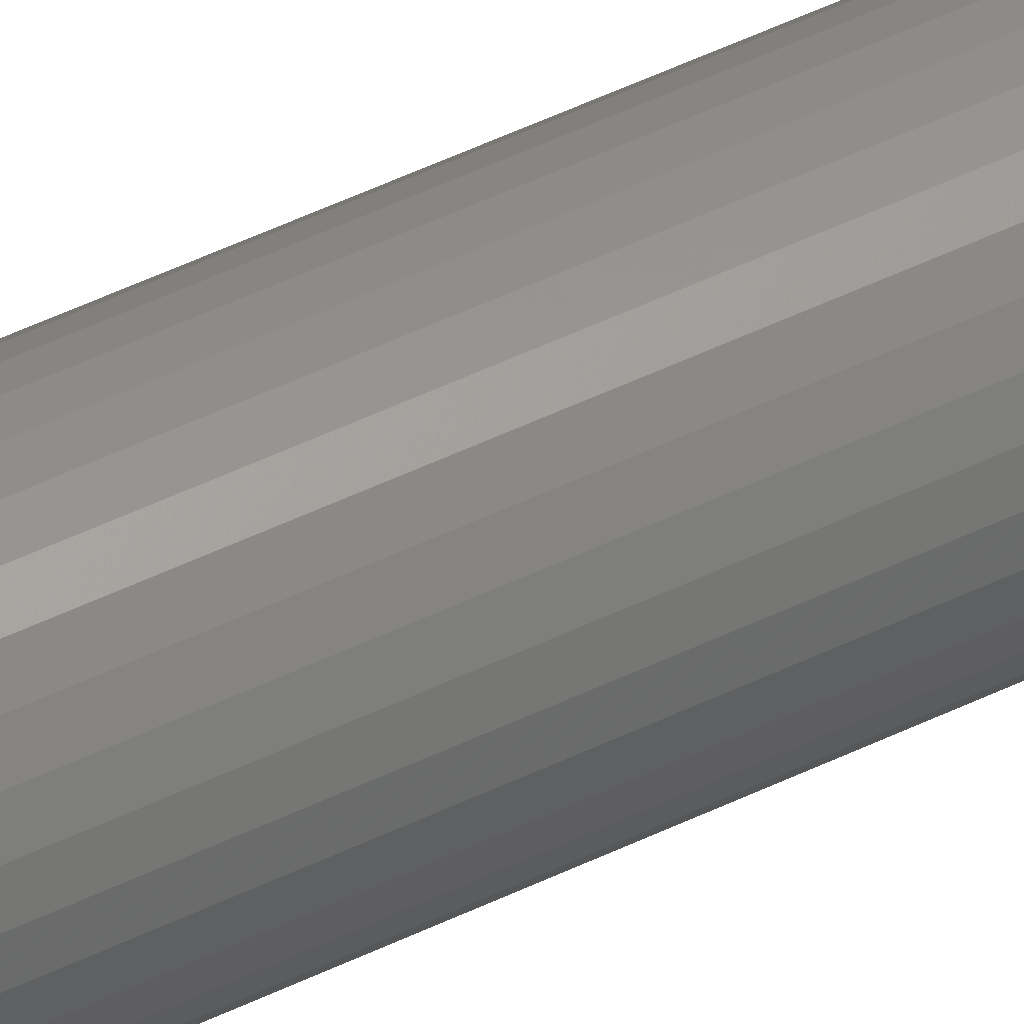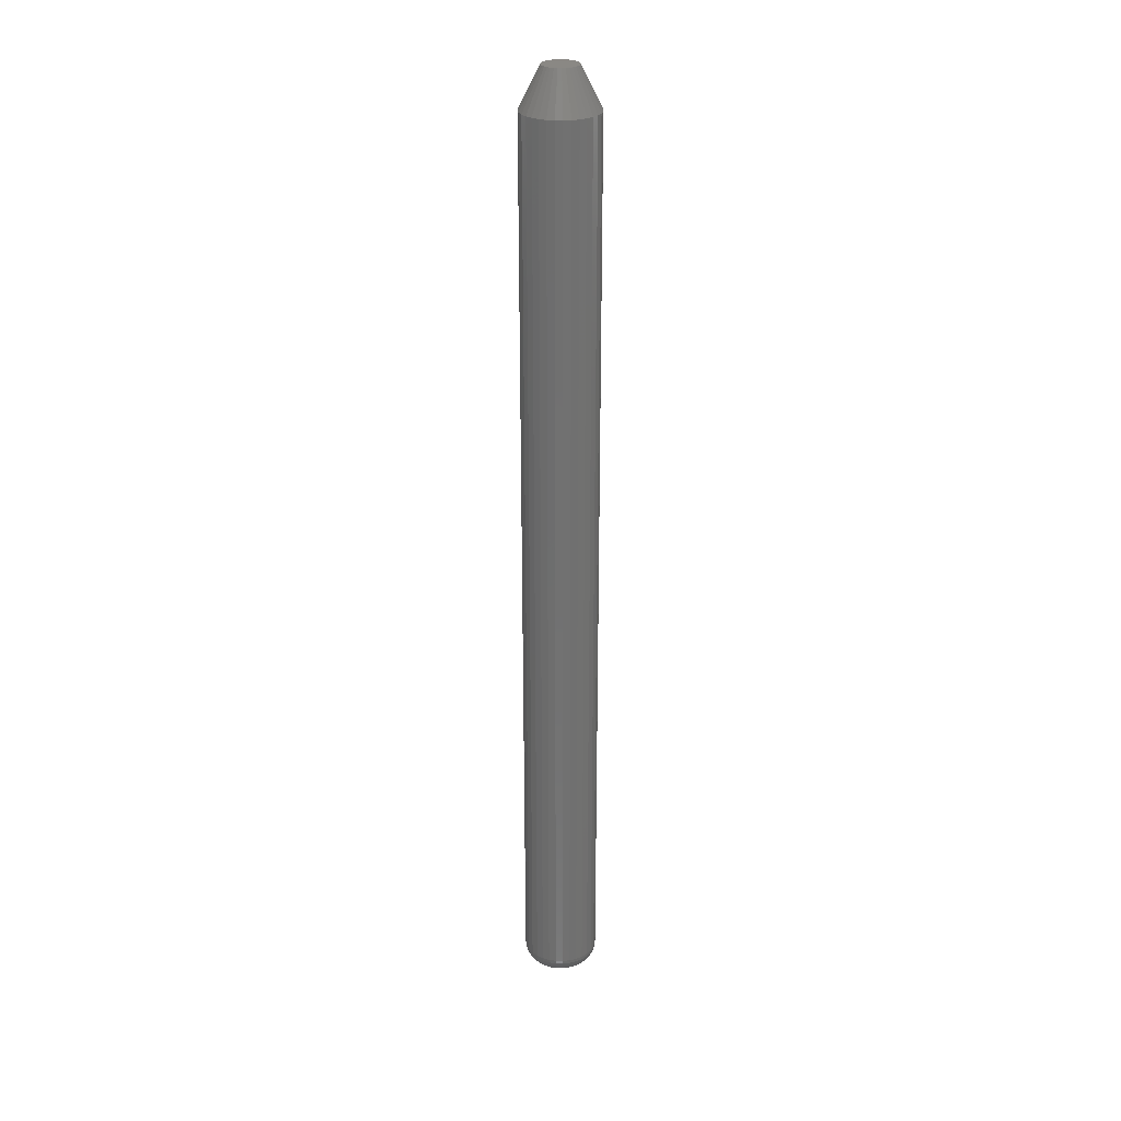
<metadata>
{"format":"stl","ext":"stl","renderer":"f3d","projection":"perspective","resolution":1024,"background":"white","views":[{"elev":52.1,"azim":-117.4,"up":"+Y"},{"elev":26.9,"azim":165.2,"up":"+Z"}]}
</metadata>
<code>
# stl→obj: 352 verts, 700 faces
v 0.03396 -5.934e-17 0.01562
v 0.03396 -7.191e-18 0.7188
v 0.0334 -0.005728 0.01562
v 0.0334 -0.005728 0.7188
v 0.03173 -0.01124 0.01562
v 0.03173 -0.01124 0.7188
v 0.02902 -0.01631 0.01562
v 0.02902 -0.01631 0.7188
v 0.02536 -0.02076 0.01562
v 0.02536 -0.02076 0.7188
v 0.02092 -0.02441 0.01562
v 0.02092 -0.02441 0.7188
v 0.01584 -0.02712 0.01562
v 0.01584 -0.02712 0.7188
v 0.01033 -0.02879 0.01562
v 0.01033 -0.02879 0.7188
v 0.004605 -0.02936 0.01562
v 0.004605 -0.02936 0.7188
v -0.001122 -0.02879 0.01562
v -0.001122 -0.02879 0.7188
v -0.00663 -0.02712 0.01562
v -0.00663 -0.02712 0.7188
v -0.01171 -0.02441 0.01562
v -0.01171 -0.02441 0.7188
v -0.01615 -0.02076 0.01562
v -0.01615 -0.02076 0.7188
v -0.01981 -0.01631 0.01562
v -0.01981 -0.01631 0.7188
v -0.02252 -0.01124 0.01562
v -0.02252 -0.01124 0.7188
v -0.02419 -0.005728 0.01562
v -0.02419 -0.005728 0.7188
v -0.02475 3.595e-18 0.01562
v -0.02475 3.595e-18 0.7188
v -0.02419 0.005728 0.01562
v -0.02419 0.005728 0.7188
v -0.02252 0.01124 0.01562
v -0.02252 0.01124 0.7188
v -0.01981 0.01631 0.01562
v -0.01981 0.01631 0.7188
v -0.01615 0.02076 0.01562
v -0.01615 0.02076 0.7188
v -0.01171 0.02441 0.01562
v -0.01171 0.02441 0.7188
v -0.00663 0.02712 0.01562
v -0.00663 0.02712 0.7188
v -0.001122 0.02879 0.01562
v -0.001122 0.02879 0.7188
v 0.004605 0.02936 0.01562
v 0.004605 0.02936 0.7188
v 0.01033 0.02879 0.01562
v 0.01033 0.02879 0.7188
v 0.01584 0.02712 0.01562
v 0.01584 0.02712 0.7188
v 0.02092 0.02441 0.01562
v 0.02092 0.02441 0.7188
v 0.02536 0.02076 0.01562
v 0.02536 0.02076 0.7188
v 0.02902 0.01631 0.01562
v 0.02902 0.01631 0.7188
v 0.03173 0.01124 0.01562
v 0.03173 0.01124 0.7188
v 0.0334 0.005728 0.01562
v 0.0334 0.005728 0.7188
v 0.01224 0.01142 0.75
v -0.005106 0.009711 0.75
v 0.01432 0.009711 0.75
v -0.006814 0.00763 0.75
v 0.01602 0.00763 0.75
v -0.008083 0.005256 0.75
v 0.01729 0.005256 0.75
v 0.01729 -0.005256 0.75
v -0.006814 -0.00763 0.75
v 0.01602 -0.00763 0.75
v -0.005106 -0.009711 0.75
v 0.01432 -0.009711 0.75
v -0.003025 -0.01142 0.75
v 0.01224 -0.01142 0.75
v -0.0006503 -0.01269 0.75
v 0.001926 -0.01347 0.75
v 0.009861 -0.01269 0.75
v 0.004605 -0.01373 0.75
v 0.007285 -0.01347 0.75
v -0.003025 0.01142 0.75
v 0.009861 0.01269 0.75
v 0.007285 0.01347 0.75
v 0.004605 0.01373 0.75
v 0.001926 0.01347 0.75
v -0.0006503 0.01269 0.75
v 0.01807 0.002679 0.75
v -0.008864 0.002679 0.75
v 0.01834 -3.117e-18 0.75
v -0.009128 1.034e-09 0.75
v 0.01807 -0.002679 0.75
v -0.008864 -0.002679 0.75
v -0.008083 -0.005256 0.75
v -0.006814 0.00763 0
v -0.005106 0.009711 0
v 0.01432 0.009711 0
v 0.01602 0.00763 0
v -0.008083 0.005256 0
v 0.01729 0.005256 0
v 0.01602 -0.00763 0
v -0.006814 -0.00763 0
v 0.01729 -0.005256 0
v -0.005106 -0.009711 0
v 0.01432 -0.009711 0
v -0.003025 -0.01142 0
v 0.01224 -0.01142 0
v -0.0006503 -0.01269 0
v 0.001926 -0.01347 0
v 0.009861 -0.01269 0
v 0.004605 -0.01373 0
v 0.007285 -0.01347 0
v 0.01224 0.01142 0
v -0.003025 0.01142 0
v -0.0006503 0.01269 0
v 0.001926 0.01347 0
v 0.004605 0.01373 0
v 0.007285 0.01347 0
v 0.009861 0.01269 0
v -0.008083 -0.005256 0
v -0.008864 -0.002679 0
v 0.01807 -0.002679 0
v -0.009128 -6.057e-21 0
v 0.01834 -1.725e-17 0
v -0.008864 0.002679 0
v 0.01807 0.002679 0
v 0.03366 1.735e-18 0.01258
v 0.03311 -0.005669 0.01258
v 0.03277 1.735e-18 0.009646
v 0.03223 -0.005496 0.009646
v 0.03133 1.735e-18 0.006944
v 0.03082 -0.005214 0.006944
v 0.02939 1.735e-18 0.004576
v 0.02891 -0.004835 0.004576
v 0.02702 1.735e-18 0.002633
v 0.02659 -0.004373 0.002633
v 0.02432 3.469e-18 0.001189
v 0.02394 -0.003846 0.001189
v 0.02139 0 0.0003002
v 0.02106 -0.003274 0.0003002
v -0.02389 -0.005669 0.01258
v -0.02445 -3.469e-18 0.01258
v -0.02302 -0.005496 0.009646
v -0.02356 -3.469e-18 0.009646
v -0.02161 -0.005214 0.006944
v -0.02212 -5.204e-18 0.006944
v -0.0197 -0.004835 0.004576
v -0.02018 -6.939e-18 0.004576
v -0.01738 -0.004373 0.002633
v -0.01781 -5.204e-18 0.002633
v -0.01473 -0.003846 0.001189
v -0.01511 -5.204e-18 0.001189
v -0.01185 -0.003274 0.0003002
v -0.01218 -4.337e-18 0.0003002
v -0.02224 -0.01112 0.01258
v -0.02142 -0.01078 0.009646
v -0.02009 -0.01023 0.006944
v -0.01829 -0.009484 0.004576
v -0.0161 -0.008578 0.002633
v -0.01361 -0.007544 0.001189
v -0.0109 -0.006422 0.0003002
v -0.01956 -0.01614 0.01258
v -0.01882 -0.01565 0.009646
v -0.01762 -0.01485 0.006944
v -0.016 -0.01377 0.004576
v -0.01403 -0.01245 0.002633
v -0.01179 -0.01095 0.001189
v -0.009348 -0.009323 0.0003002
v -0.01594 -0.02055 0.01258
v -0.01531 -0.01992 0.009646
v -0.01429 -0.0189 0.006944
v -0.01292 -0.01752 0.004576
v -0.01124 -0.01585 0.002633
v -0.009334 -0.01394 0.001189
v -0.007261 -0.01187 0.0003002
v -0.01154 -0.02416 0.01258
v -0.01104 -0.02342 0.009646
v -0.01024 -0.02222 0.006944
v -0.009163 -0.02061 0.004576
v -0.007847 -0.01864 0.002633
v -0.006347 -0.01639 0.001189
v -0.004718 -0.01395 0.0003002
v -0.006515 -0.02685 0.01258
v -0.006175 -0.02602 0.009646
v -0.005622 -0.02469 0.006944
v -0.004878 -0.0229 0.004576
v -0.003972 -0.02071 0.002633
v -0.002939 -0.01821 0.001189
v -0.001817 -0.0155 0.0003002
v -0.001064 -0.0285 0.01258
v -0.0008903 -0.02763 0.009646
v -0.0006086 -0.02621 0.006944
v -0.0002295 -0.02431 0.004576
v 0.0002324 -0.02198 0.002633
v 0.0007595 -0.01933 0.001189
v 0.001331 -0.01646 0.0003002
v 0.004605 -0.02906 0.01258
v 0.004605 -0.02817 0.009646
v 0.004605 -0.02673 0.006944
v 0.004605 -0.02478 0.004576
v 0.004605 -0.02241 0.002633
v 0.004605 -0.01971 0.001189
v 0.004605 -0.01678 0.0003002
v 0.01027 -0.0285 0.01258
v 0.0101 -0.02763 0.009646
v 0.009819 -0.02621 0.006944
v 0.00944 -0.02431 0.004576
v 0.008978 -0.02198 0.002633
v 0.008451 -0.01933 0.001189
v 0.007879 -0.01646 0.0003002
v 0.01573 -0.02685 0.01258
v 0.01539 -0.02602 0.009646
v 0.01483 -0.02469 0.006944
v 0.01409 -0.0229 0.004576
v 0.01318 -0.02071 0.002633
v 0.01215 -0.01821 0.001189
v 0.01103 -0.0155 0.0003002
v 0.02075 -0.02416 0.01258
v 0.02026 -0.02342 0.009646
v 0.01945 -0.02222 0.006944
v 0.01837 -0.02061 0.004576
v 0.01706 -0.01864 0.002633
v 0.01556 -0.01639 0.001189
v 0.01393 -0.01395 0.0003002
v 0.02515 -0.02055 0.01258
v 0.02452 -0.01992 0.009646
v 0.0235 -0.0189 0.006944
v 0.02213 -0.01752 0.004576
v 0.02045 -0.01585 0.002633
v 0.01854 -0.01394 0.001189
v 0.01647 -0.01187 0.0003002
v 0.02877 -0.01614 0.01258
v 0.02803 -0.01565 0.009646
v 0.02683 -0.01485 0.006944
v 0.02521 -0.01377 0.004576
v 0.02324 -0.01245 0.002633
v 0.021 -0.01095 0.001189
v 0.01856 -0.009323 0.0003002
v 0.03145 -0.01112 0.01258
v 0.03063 -0.01078 0.009646
v 0.0293 -0.01023 0.006944
v 0.0275 -0.009484 0.004576
v 0.02531 -0.008578 0.002633
v 0.02282 -0.007544 0.001189
v 0.02011 -0.006422 0.0003002
v -0.02389 0.005669 0.01258
v -0.02302 0.005496 0.009646
v -0.02161 0.005214 0.006944
v -0.0197 0.004835 0.004576
v -0.01738 0.004373 0.002633
v -0.01473 0.003846 0.001189
v -0.01185 0.003274 0.0003002
v 0.03311 0.005669 0.01258
v 0.03223 0.005496 0.009646
v 0.03082 0.005214 0.006944
v 0.02891 0.004835 0.004576
v 0.02659 0.004373 0.002633
v 0.02394 0.003846 0.001189
v 0.02106 0.003274 0.0003002
v 0.03145 0.01112 0.01258
v 0.03063 0.01078 0.009646
v 0.0293 0.01023 0.006944
v 0.0275 0.009484 0.004576
v 0.02531 0.008578 0.002633
v 0.02282 0.007544 0.001189
v 0.02011 0.006422 0.0003002
v 0.02877 0.01614 0.01258
v 0.02803 0.01565 0.009646
v 0.02683 0.01485 0.006944
v 0.02521 0.01377 0.004576
v 0.02324 0.01245 0.002633
v 0.021 0.01095 0.001189
v 0.01856 0.009323 0.0003002
v 0.02515 0.02055 0.01258
v 0.02452 0.01992 0.009646
v 0.0235 0.0189 0.006944
v 0.02213 0.01752 0.004576
v 0.02045 0.01585 0.002633
v 0.01854 0.01394 0.001189
v 0.01647 0.01187 0.0003002
v 0.02075 0.02416 0.01258
v 0.02026 0.02342 0.009646
v 0.01945 0.02222 0.006944
v 0.01837 0.02061 0.004576
v 0.01706 0.01864 0.002633
v 0.01556 0.01639 0.001189
v 0.01393 0.01395 0.0003002
v 0.01573 0.02685 0.01258
v 0.01539 0.02602 0.009646
v 0.01483 0.02469 0.006944
v 0.01409 0.0229 0.004576
v 0.01318 0.02071 0.002633
v 0.01215 0.01821 0.001189
v 0.01103 0.0155 0.0003002
v 0.01027 0.0285 0.01258
v 0.0101 0.02763 0.009646
v 0.009819 0.02621 0.006944
v 0.00944 0.02431 0.004576
v 0.008978 0.02198 0.002633
v 0.008451 0.01933 0.001189
v 0.007879 0.01646 0.0003002
v 0.004605 0.02906 0.01258
v 0.004605 0.02817 0.009646
v 0.004605 0.02673 0.006944
v 0.004605 0.02478 0.004576
v 0.004605 0.02241 0.002633
v 0.004605 0.01971 0.001189
v 0.004605 0.01678 0.0003002
v -0.001064 0.0285 0.01258
v -0.0008903 0.02763 0.009646
v -0.0006086 0.02621 0.006944
v -0.0002295 0.02431 0.004576
v 0.0002324 0.02198 0.002633
v 0.0007595 0.01933 0.001189
v 0.001331 0.01646 0.0003002
v -0.006515 0.02685 0.01258
v -0.006175 0.02602 0.009646
v -0.005622 0.02469 0.006944
v -0.004878 0.0229 0.004576
v -0.003972 0.02071 0.002633
v -0.002939 0.01821 0.001189
v -0.001817 0.0155 0.0003002
v -0.01154 0.02416 0.01258
v -0.01104 0.02342 0.009646
v -0.01024 0.02222 0.006944
v -0.009163 0.02061 0.004576
v -0.007847 0.01864 0.002633
v -0.006347 0.01639 0.001189
v -0.004718 0.01395 0.0003002
v -0.01594 0.02055 0.01258
v -0.01531 0.01992 0.009646
v -0.01429 0.0189 0.006944
v -0.01292 0.01752 0.004576
v -0.01124 0.01585 0.002633
v -0.009334 0.01394 0.001189
v -0.007261 0.01187 0.0003002
v -0.01956 0.01614 0.01258
v -0.01882 0.01565 0.009646
v -0.01762 0.01485 0.006944
v -0.016 0.01377 0.004576
v -0.01403 0.01245 0.002633
v -0.01179 0.01095 0.001189
v -0.009348 0.009323 0.0003002
v -0.02224 0.01112 0.01258
v -0.02142 0.01078 0.009646
v -0.02009 0.01023 0.006944
v -0.01829 0.009484 0.004576
v -0.0161 0.008578 0.002633
v -0.01361 0.007544 0.001189
v -0.0109 0.006422 0.0003002
f 1 2 3
f 3 2 4
f 3 4 5
f 5 4 6
f 5 6 7
f 7 6 8
f 7 8 9
f 9 8 10
f 9 10 11
f 11 10 12
f 11 12 13
f 13 12 14
f 13 14 15
f 15 14 16
f 15 16 17
f 17 16 18
f 17 18 19
f 19 18 20
f 19 20 21
f 21 20 22
f 21 22 23
f 23 22 24
f 23 24 25
f 25 24 26
f 25 26 27
f 27 26 28
f 27 28 29
f 29 28 30
f 29 30 31
f 31 30 32
f 31 32 33
f 33 32 34
f 33 34 35
f 35 34 36
f 35 36 37
f 37 36 38
f 37 38 39
f 39 38 40
f 39 40 41
f 41 40 42
f 41 42 43
f 43 42 44
f 43 44 45
f 45 44 46
f 45 46 47
f 47 46 48
f 47 48 49
f 49 48 50
f 49 50 51
f 51 50 52
f 51 52 53
f 53 52 54
f 53 54 55
f 55 54 56
f 55 56 57
f 57 56 58
f 57 58 59
f 59 58 60
f 59 60 61
f 61 60 62
f 61 62 63
f 63 62 64
f 63 64 1
f 1 64 2
f 65 66 67
f 67 66 68
f 67 68 69
f 69 68 70
f 69 70 71
f 72 73 74
f 74 73 75
f 74 75 76
f 76 75 77
f 76 77 78
f 77 79 78
f 78 79 80
f 78 80 81
f 80 82 81
f 81 82 83
f 84 66 65
f 84 65 85
f 84 85 86
f 84 86 87
f 84 87 88
f 84 88 89
f 71 70 90
f 90 70 91
f 90 91 92
f 92 91 93
f 92 93 94
f 94 93 95
f 94 95 72
f 72 95 96
f 72 96 73
f 92 94 2
f 94 4 2
f 34 32 93
f 32 95 93
f 32 30 96
f 95 32 96
f 30 28 73
f 96 30 73
f 28 26 75
f 73 28 75
f 26 24 77
f 75 26 77
f 24 22 79
f 77 24 79
f 22 20 80
f 79 22 80
f 20 18 82
f 80 20 82
f 18 16 83
f 82 18 83
f 16 14 81
f 83 16 81
f 14 12 78
f 81 14 78
f 12 10 76
f 78 12 76
f 10 8 74
f 76 10 74
f 8 6 72
f 74 8 72
f 94 6 4
f 72 6 94
f 93 91 34
f 91 36 34
f 2 64 92
f 64 90 92
f 64 62 71
f 90 64 71
f 62 60 69
f 71 62 69
f 60 58 67
f 69 60 67
f 58 56 65
f 67 58 65
f 56 54 85
f 65 56 85
f 54 52 86
f 85 54 86
f 52 50 87
f 86 52 87
f 50 48 88
f 87 50 88
f 48 46 89
f 88 48 89
f 46 44 84
f 89 46 84
f 44 42 66
f 84 44 66
f 42 40 68
f 66 42 68
f 40 38 70
f 68 40 70
f 91 38 36
f 70 38 91
f 97 98 99
f 100 97 99
f 101 97 100
f 102 101 100
f 103 104 105
f 106 104 103
f 107 106 103
f 108 106 107
f 109 108 107
f 109 110 108
f 111 110 109
f 112 111 109
f 112 113 111
f 114 113 112
f 115 99 98
f 115 98 116
f 115 116 117
f 115 117 118
f 115 118 119
f 115 119 120
f 115 120 121
f 104 122 105
f 105 122 123
f 105 123 124
f 124 123 125
f 124 125 126
f 126 125 127
f 126 127 128
f 128 127 101
f 128 101 102
f 1 3 129
f 129 3 130
f 129 130 131
f 131 130 132
f 131 132 133
f 133 132 134
f 133 134 135
f 135 134 136
f 135 136 137
f 137 136 138
f 137 138 139
f 139 138 140
f 139 140 141
f 141 140 142
f 141 142 126
f 126 142 124
f 31 33 143
f 143 33 144
f 143 144 145
f 145 144 146
f 145 146 147
f 147 146 148
f 147 148 149
f 149 148 150
f 149 150 151
f 151 150 152
f 151 152 153
f 153 152 154
f 153 154 155
f 155 154 156
f 155 156 123
f 123 156 125
f 29 31 157
f 157 31 143
f 157 143 158
f 158 143 145
f 158 145 159
f 159 145 147
f 159 147 160
f 160 147 149
f 160 149 161
f 161 149 151
f 161 151 162
f 162 151 153
f 162 153 163
f 163 153 155
f 163 155 122
f 122 155 123
f 27 29 164
f 164 29 157
f 164 157 165
f 165 157 158
f 165 158 166
f 166 158 159
f 166 159 167
f 167 159 160
f 167 160 168
f 168 160 161
f 168 161 169
f 169 161 162
f 169 162 170
f 170 162 163
f 170 163 104
f 104 163 122
f 25 27 171
f 171 27 164
f 171 164 172
f 172 164 165
f 172 165 173
f 173 165 166
f 173 166 174
f 174 166 167
f 174 167 175
f 175 167 168
f 175 168 176
f 176 168 169
f 176 169 177
f 177 169 170
f 177 170 106
f 106 170 104
f 23 25 178
f 178 25 171
f 178 171 179
f 179 171 172
f 179 172 180
f 180 172 173
f 180 173 181
f 181 173 174
f 181 174 182
f 182 174 175
f 182 175 183
f 183 175 176
f 183 176 184
f 184 176 177
f 184 177 108
f 108 177 106
f 21 23 185
f 185 23 178
f 185 178 186
f 186 178 179
f 186 179 187
f 187 179 180
f 187 180 188
f 188 180 181
f 188 181 189
f 189 181 182
f 189 182 190
f 190 182 183
f 190 183 191
f 191 183 184
f 191 184 110
f 110 184 108
f 19 21 192
f 192 21 185
f 192 185 193
f 193 185 186
f 193 186 194
f 194 186 187
f 194 187 195
f 195 187 188
f 195 188 196
f 196 188 189
f 196 189 197
f 197 189 190
f 197 190 198
f 198 190 191
f 198 191 111
f 111 191 110
f 17 19 199
f 199 19 192
f 199 192 200
f 200 192 193
f 200 193 201
f 201 193 194
f 201 194 202
f 202 194 195
f 202 195 203
f 203 195 196
f 203 196 204
f 204 196 197
f 204 197 205
f 205 197 198
f 205 198 113
f 113 198 111
f 15 17 206
f 206 17 199
f 206 199 207
f 207 199 200
f 207 200 208
f 208 200 201
f 208 201 209
f 209 201 202
f 209 202 210
f 210 202 203
f 210 203 211
f 211 203 204
f 211 204 212
f 212 204 205
f 212 205 114
f 114 205 113
f 13 15 213
f 213 15 206
f 213 206 214
f 214 206 207
f 214 207 215
f 215 207 208
f 215 208 216
f 216 208 209
f 216 209 217
f 217 209 210
f 217 210 218
f 218 210 211
f 218 211 219
f 219 211 212
f 219 212 112
f 112 212 114
f 11 13 220
f 220 13 213
f 220 213 221
f 221 213 214
f 221 214 222
f 222 214 215
f 222 215 223
f 223 215 216
f 223 216 224
f 224 216 217
f 224 217 225
f 225 217 218
f 225 218 226
f 226 218 219
f 226 219 109
f 109 219 112
f 9 11 227
f 227 11 220
f 227 220 228
f 228 220 221
f 228 221 229
f 229 221 222
f 229 222 230
f 230 222 223
f 230 223 231
f 231 223 224
f 231 224 232
f 232 224 225
f 232 225 233
f 233 225 226
f 233 226 107
f 107 226 109
f 7 9 234
f 234 9 227
f 234 227 235
f 235 227 228
f 235 228 236
f 236 228 229
f 236 229 237
f 237 229 230
f 237 230 238
f 238 230 231
f 238 231 239
f 239 231 232
f 239 232 240
f 240 232 233
f 240 233 103
f 103 233 107
f 5 7 241
f 241 7 234
f 241 234 242
f 242 234 235
f 242 235 243
f 243 235 236
f 243 236 244
f 244 236 237
f 244 237 245
f 245 237 238
f 245 238 246
f 246 238 239
f 246 239 247
f 247 239 240
f 247 240 105
f 105 240 103
f 3 5 130
f 130 5 241
f 130 241 132
f 132 241 242
f 132 242 134
f 134 242 243
f 134 243 136
f 136 243 244
f 136 244 138
f 138 244 245
f 138 245 140
f 140 245 246
f 140 246 142
f 142 246 247
f 142 247 124
f 124 247 105
f 33 35 144
f 144 35 248
f 144 248 146
f 146 248 249
f 146 249 148
f 148 249 250
f 148 250 150
f 150 250 251
f 150 251 152
f 152 251 252
f 152 252 154
f 154 252 253
f 154 253 156
f 156 253 254
f 156 254 125
f 125 254 127
f 63 1 255
f 255 1 129
f 255 129 256
f 256 129 131
f 256 131 257
f 257 131 133
f 257 133 258
f 258 133 135
f 258 135 259
f 259 135 137
f 259 137 260
f 260 137 139
f 260 139 261
f 261 139 141
f 261 141 128
f 128 141 126
f 61 63 262
f 262 63 255
f 262 255 263
f 263 255 256
f 263 256 264
f 264 256 257
f 264 257 265
f 265 257 258
f 265 258 266
f 266 258 259
f 266 259 267
f 267 259 260
f 267 260 268
f 268 260 261
f 268 261 102
f 102 261 128
f 59 61 269
f 269 61 262
f 269 262 270
f 270 262 263
f 270 263 271
f 271 263 264
f 271 264 272
f 272 264 265
f 272 265 273
f 273 265 266
f 273 266 274
f 274 266 267
f 274 267 275
f 275 267 268
f 275 268 100
f 100 268 102
f 57 59 276
f 276 59 269
f 276 269 277
f 277 269 270
f 277 270 278
f 278 270 271
f 278 271 279
f 279 271 272
f 279 272 280
f 280 272 273
f 280 273 281
f 281 273 274
f 281 274 282
f 282 274 275
f 282 275 99
f 99 275 100
f 55 57 283
f 283 57 276
f 283 276 284
f 284 276 277
f 284 277 285
f 285 277 278
f 285 278 286
f 286 278 279
f 286 279 287
f 287 279 280
f 287 280 288
f 288 280 281
f 288 281 289
f 289 281 282
f 289 282 115
f 115 282 99
f 53 55 290
f 290 55 283
f 290 283 291
f 291 283 284
f 291 284 292
f 292 284 285
f 292 285 293
f 293 285 286
f 293 286 294
f 294 286 287
f 294 287 295
f 295 287 288
f 295 288 296
f 296 288 289
f 296 289 121
f 121 289 115
f 51 53 297
f 297 53 290
f 297 290 298
f 298 290 291
f 298 291 299
f 299 291 292
f 299 292 300
f 300 292 293
f 300 293 301
f 301 293 294
f 301 294 302
f 302 294 295
f 302 295 303
f 303 295 296
f 303 296 120
f 120 296 121
f 49 51 304
f 304 51 297
f 304 297 305
f 305 297 298
f 305 298 306
f 306 298 299
f 306 299 307
f 307 299 300
f 307 300 308
f 308 300 301
f 308 301 309
f 309 301 302
f 309 302 310
f 310 302 303
f 310 303 119
f 119 303 120
f 47 49 311
f 311 49 304
f 311 304 312
f 312 304 305
f 312 305 313
f 313 305 306
f 313 306 314
f 314 306 307
f 314 307 315
f 315 307 308
f 315 308 316
f 316 308 309
f 316 309 317
f 317 309 310
f 317 310 118
f 118 310 119
f 45 47 318
f 318 47 311
f 318 311 319
f 319 311 312
f 319 312 320
f 320 312 313
f 320 313 321
f 321 313 314
f 321 314 322
f 322 314 315
f 322 315 323
f 323 315 316
f 323 316 324
f 324 316 317
f 324 317 117
f 117 317 118
f 43 45 325
f 325 45 318
f 325 318 326
f 326 318 319
f 326 319 327
f 327 319 320
f 327 320 328
f 328 320 321
f 328 321 329
f 329 321 322
f 329 322 330
f 330 322 323
f 330 323 331
f 331 323 324
f 331 324 116
f 116 324 117
f 41 43 332
f 332 43 325
f 332 325 333
f 333 325 326
f 333 326 334
f 334 326 327
f 334 327 335
f 335 327 328
f 335 328 336
f 336 328 329
f 336 329 337
f 337 329 330
f 337 330 338
f 338 330 331
f 338 331 98
f 98 331 116
f 39 41 339
f 339 41 332
f 339 332 340
f 340 332 333
f 340 333 341
f 341 333 334
f 341 334 342
f 342 334 335
f 342 335 343
f 343 335 336
f 343 336 344
f 344 336 337
f 344 337 345
f 345 337 338
f 345 338 97
f 97 338 98
f 37 39 346
f 346 39 339
f 346 339 347
f 347 339 340
f 347 340 348
f 348 340 341
f 348 341 349
f 349 341 342
f 349 342 350
f 350 342 343
f 350 343 351
f 351 343 344
f 351 344 352
f 352 344 345
f 352 345 101
f 101 345 97
f 35 37 248
f 248 37 346
f 248 346 249
f 249 346 347
f 249 347 250
f 250 347 348
f 250 348 251
f 251 348 349
f 251 349 252
f 252 349 350
f 252 350 253
f 253 350 351
f 253 351 254
f 254 351 352
f 254 352 127
f 127 352 101

</code>
